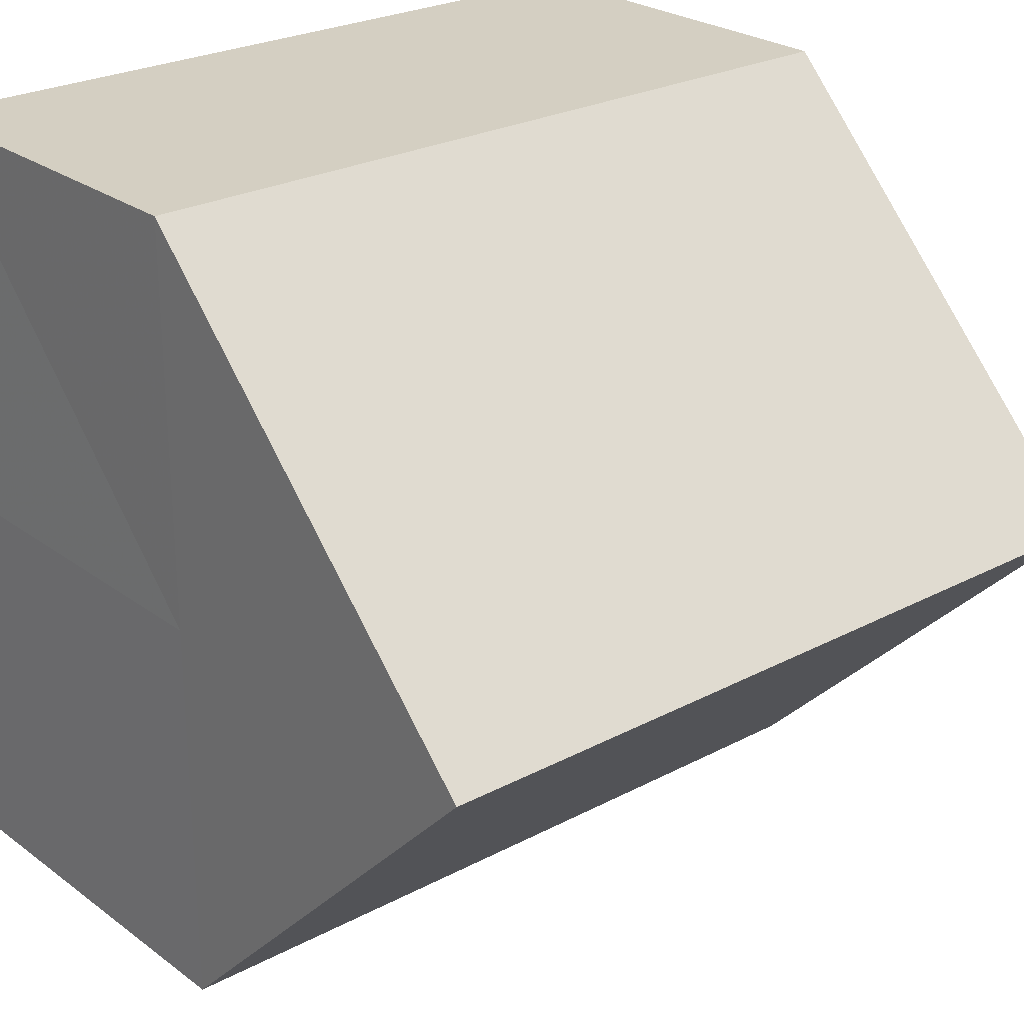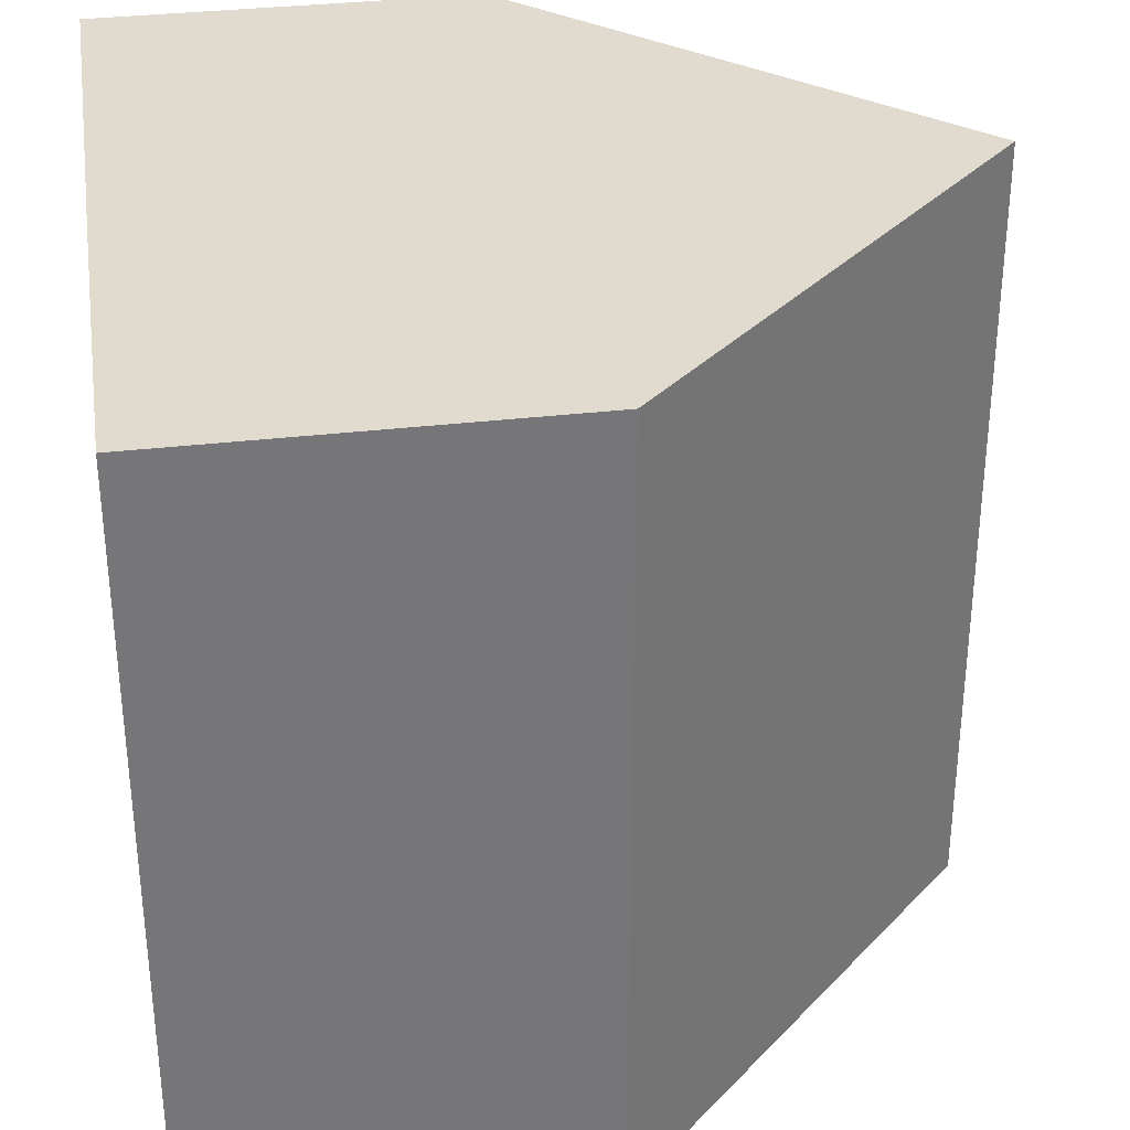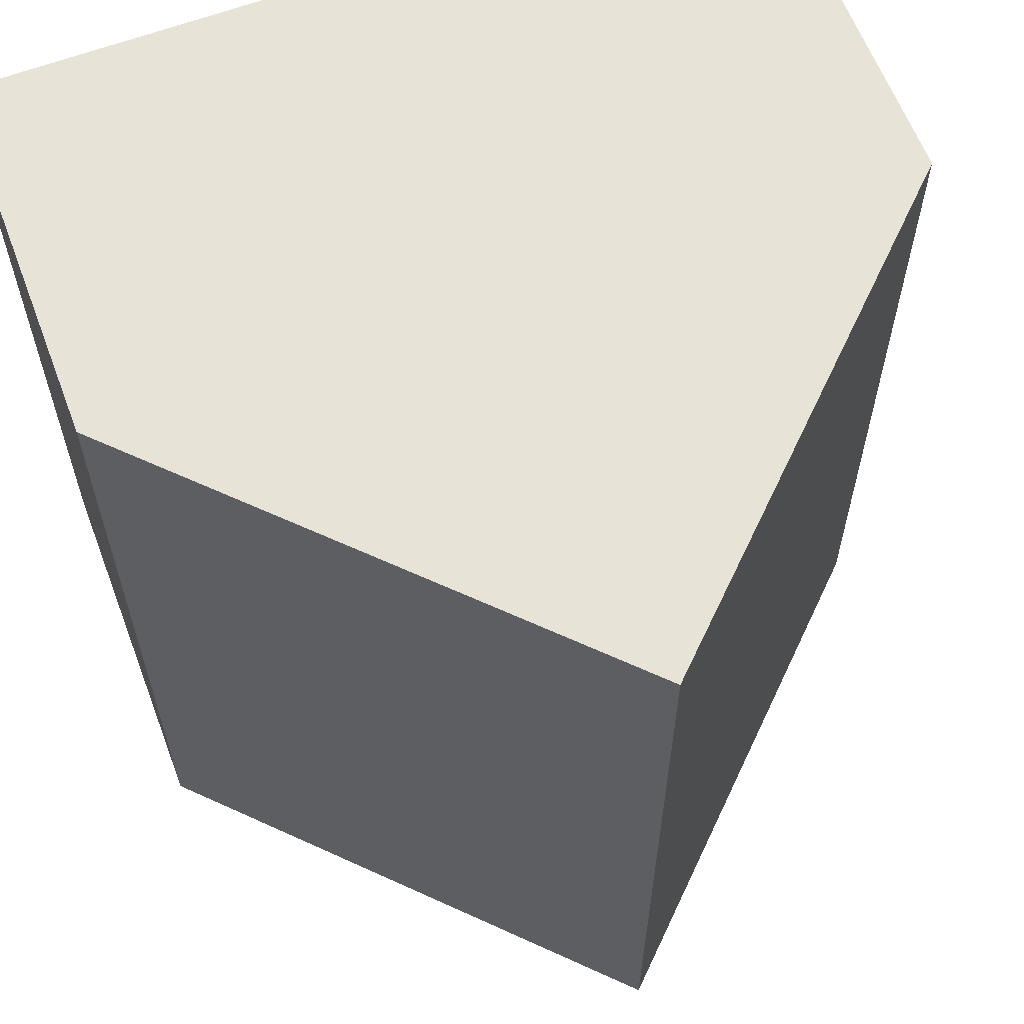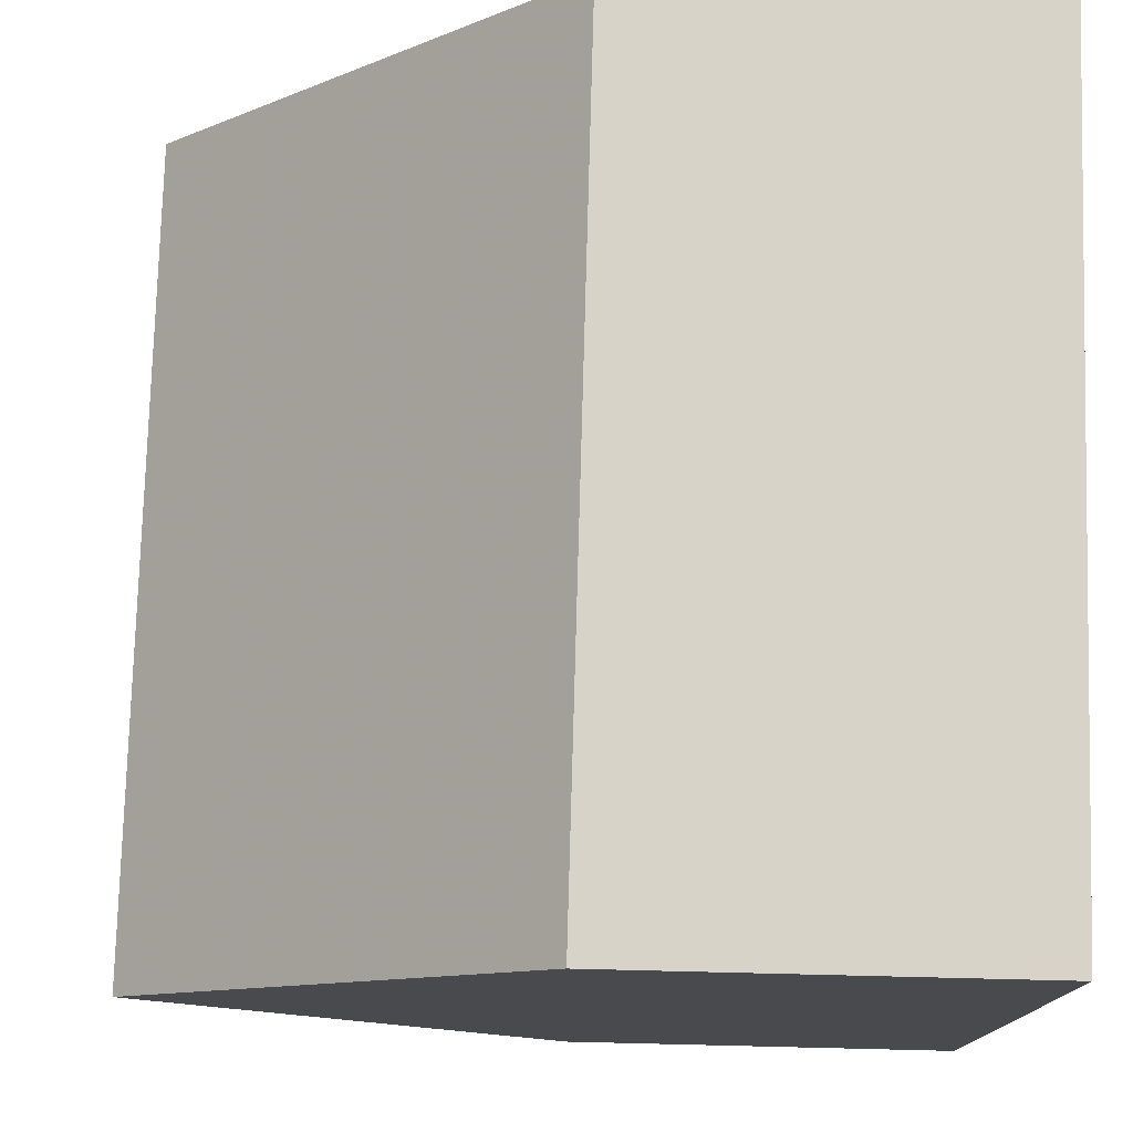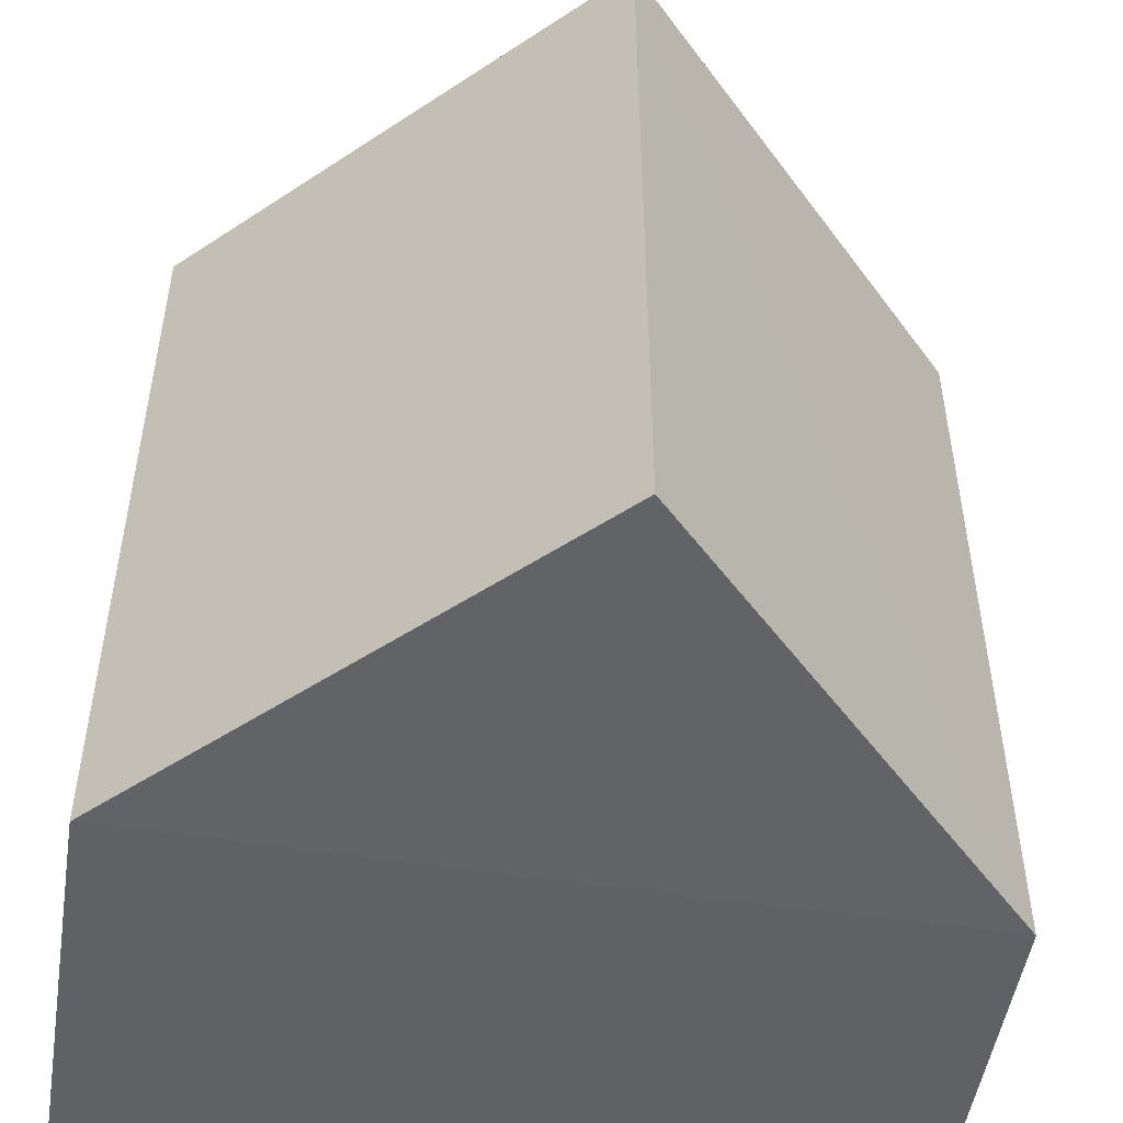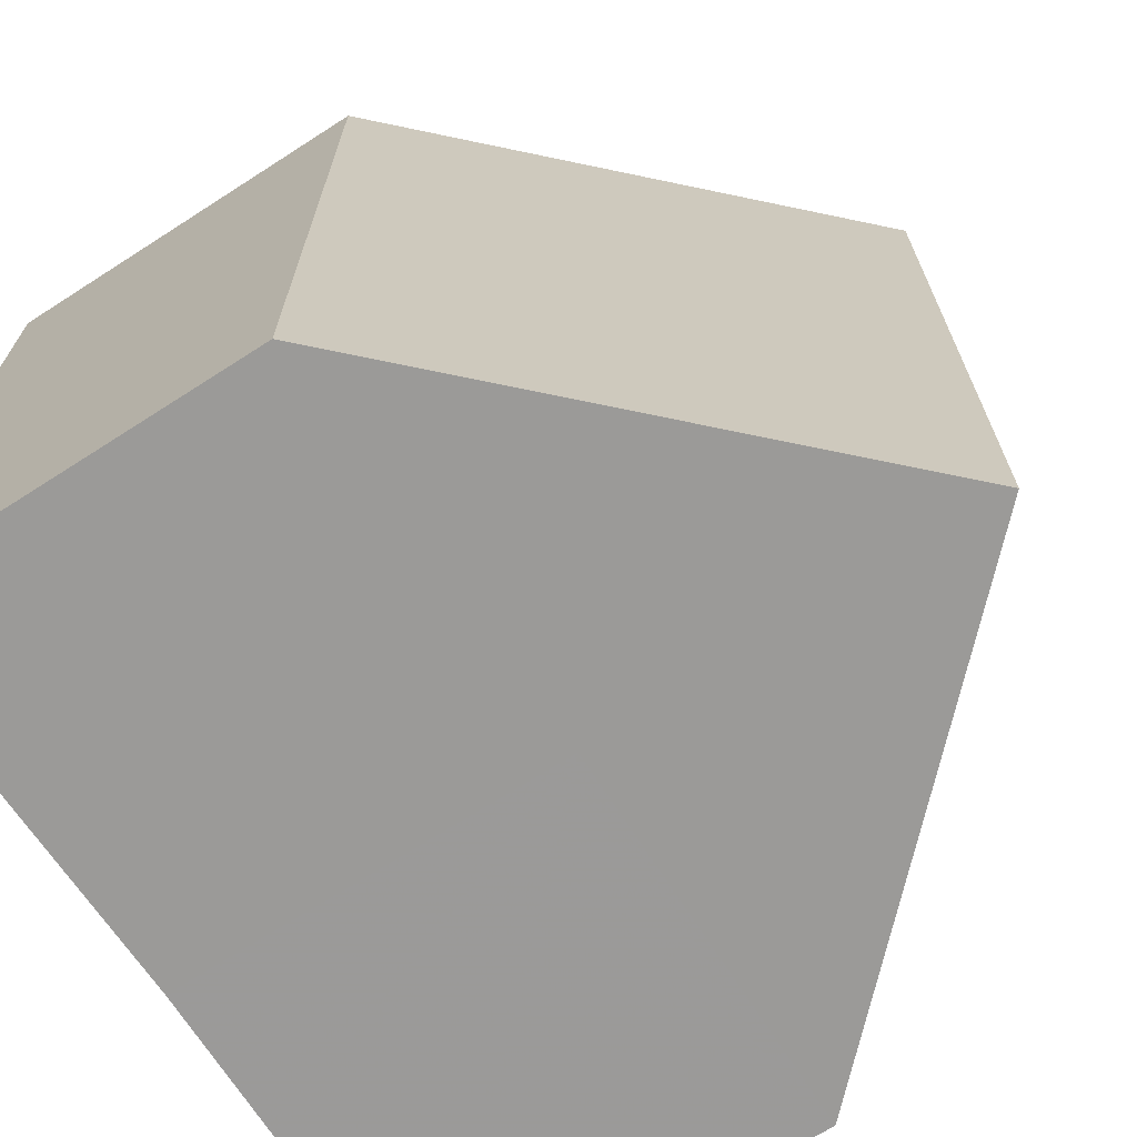
<metadata>
{"format":"obj","ext":"obj","renderer":"f3d","projection":"perspective","resolution":1024,"background":"white","views":[{"elev":25.7,"azim":49.6,"up":"+Y"},{"elev":33.4,"azim":-9.0,"up":"+Z"},{"elev":62.1,"azim":69.8,"up":"+Z"},{"elev":76.9,"azim":-178.4,"up":"+Y"},{"elev":-50.7,"azim":80.6,"up":"+Z"},{"elev":-69.4,"azim":33.0,"up":"+Z"}]}
</metadata>
<code>
o 1731
v 2244 1878 12.91
v 2244 1878 12.91
v 2244 1878 12.93
v 2244 1878 12.91
v 2244 1878 12.93
v 2244 1878 12.91
v 2244 1878 12.93
v 2244 1878 12.91
v 2244 1878 12.93
v 2244 1878 12.91
v 2244 1878 12.91
v 2244 1878 12.91
v 2244 1878 12.91
v 2244 1878 12.91
v 2244 1878 12.91
v 2244 1878 12.93
v 2244 1878 12.93
v 2244 1878 12.93
v 2244 1878 12.93
v 2244 1878 12.93
v 2244 1878 12.91
v 2244 1878 12.93
v 2244 1878 12.91
v 2244 1878 12.91
v 2244 1878 12.91
v 2244 1878 12.91
v 2244 1878 12.93
v 2244 1878 12.91
v 2244 1878 12.91
v 2244 1878 12.91
v 2244 1878 12.93
v 2244 1878 12.93
v 2244 1878 12.93
v 2244 1878 12.93
v 2244 1878 12.93
v 2244 1878 12.93
v 2244 1878 12.93
v 2244 1878 12.93
f 1 2 3
f 4 1 5
f 5 6 7
f 7 8 9
f 10 11 8
f 10 8 12
f 10 13 11
f 10 12 14
f 10 15 13
f 10 14 15
f 16 13 17
f 18 14 19
f 20 21 16
f 22 23 18
f 24 25 20
f 25 26 27
f 28 29 22
f 29 30 31
f 32 33 34
f 32 35 33
f 32 34 36
f 32 37 35
f 32 36 38
f 32 38 37

</code>
